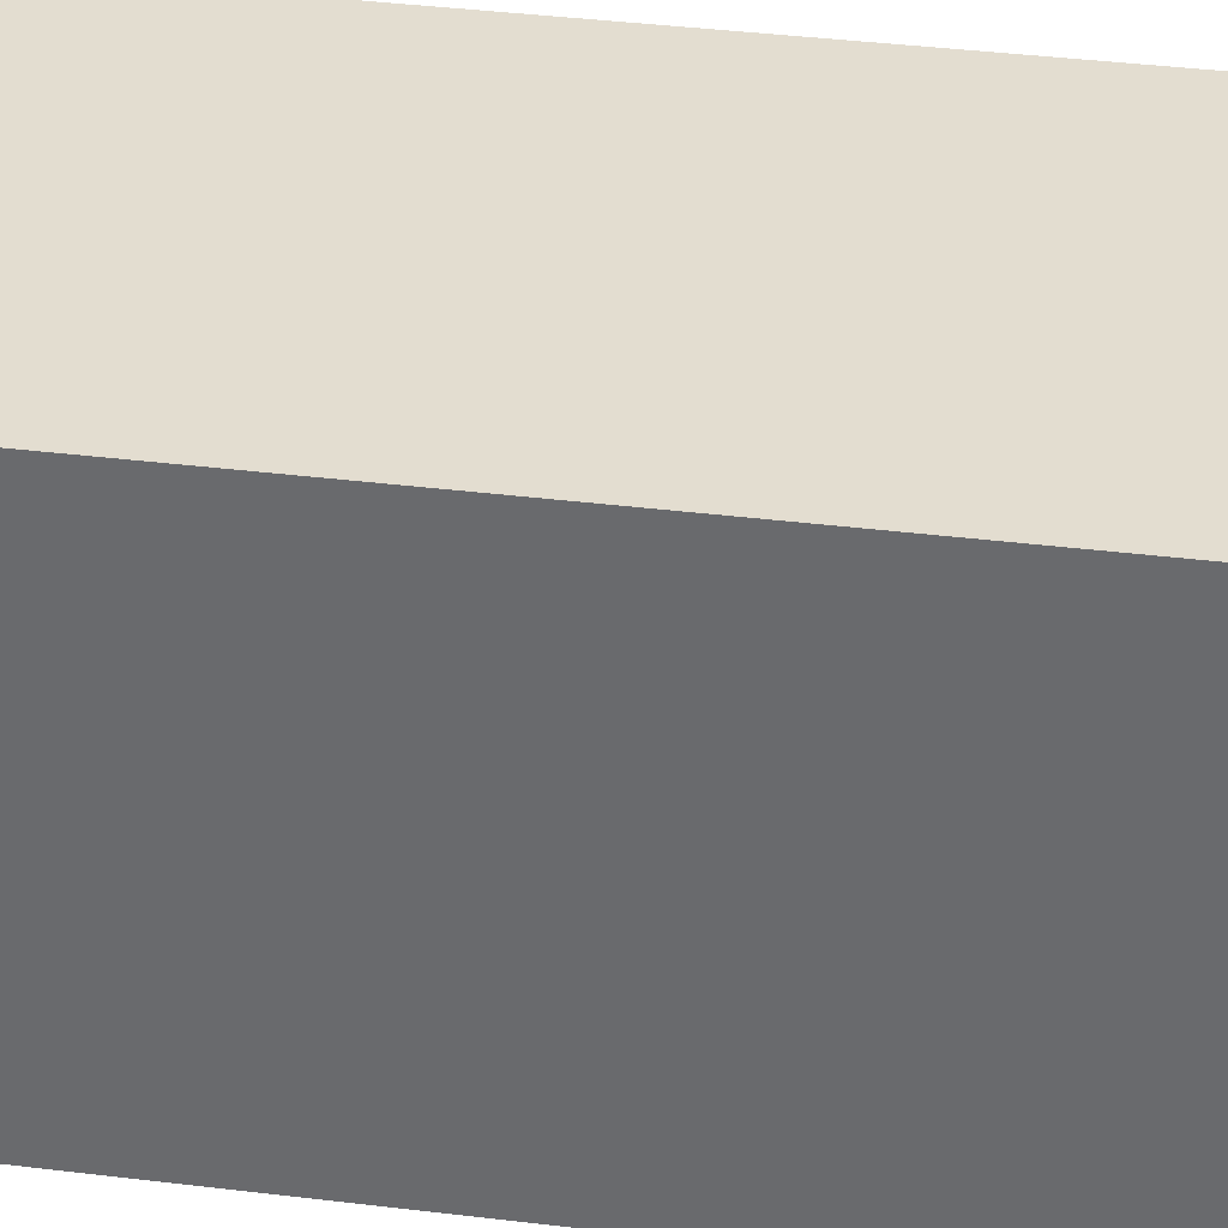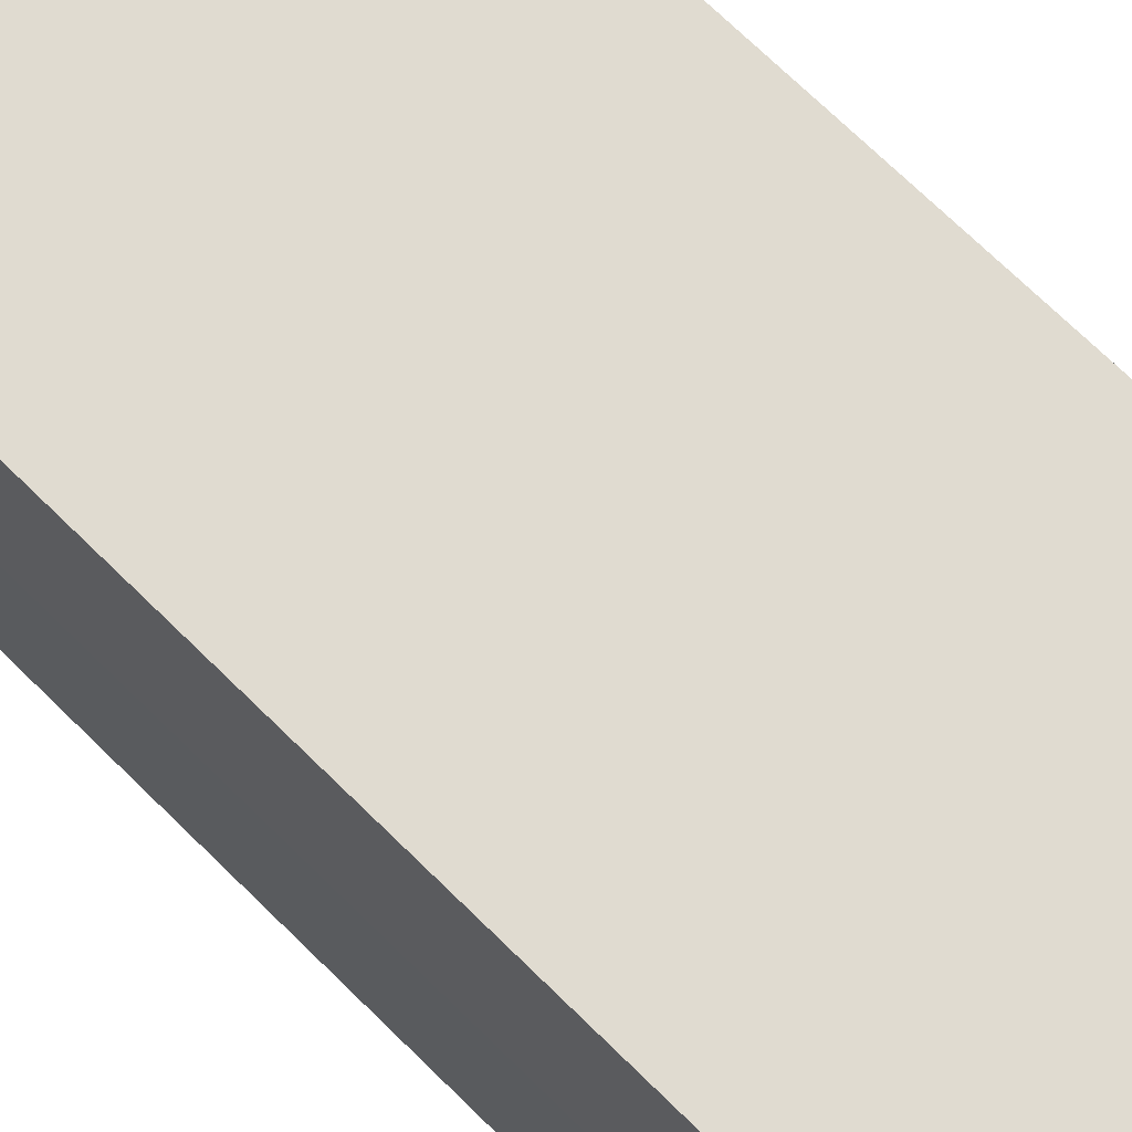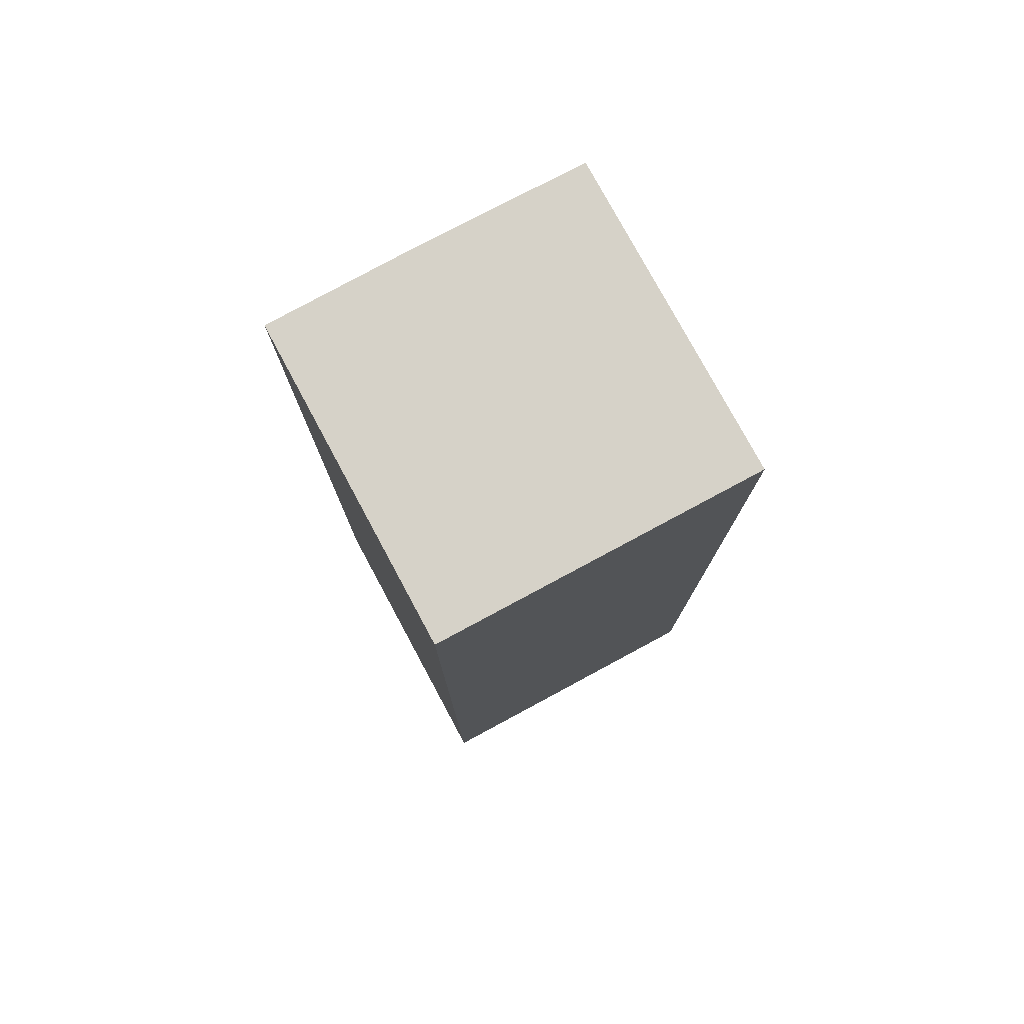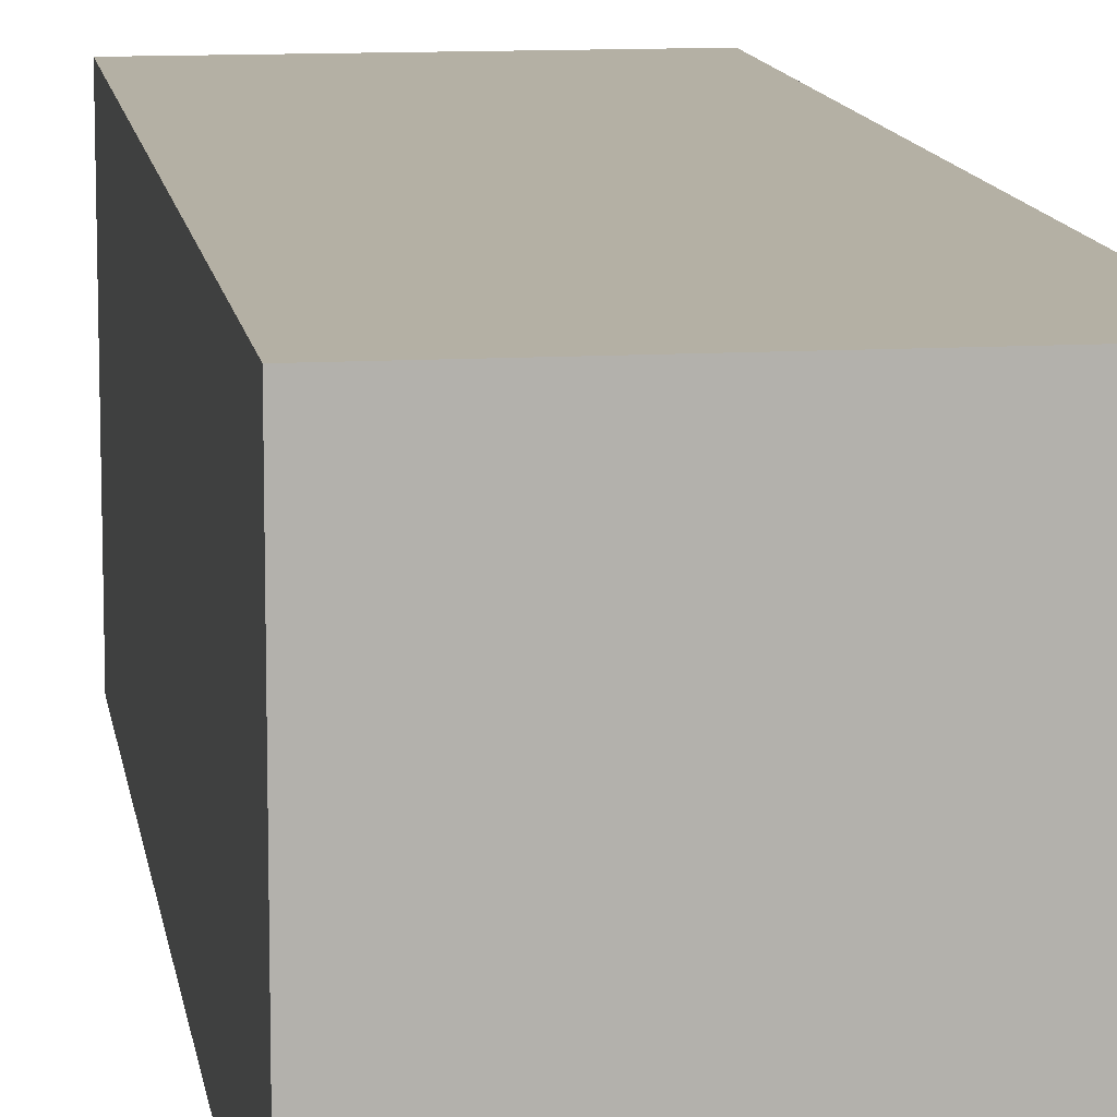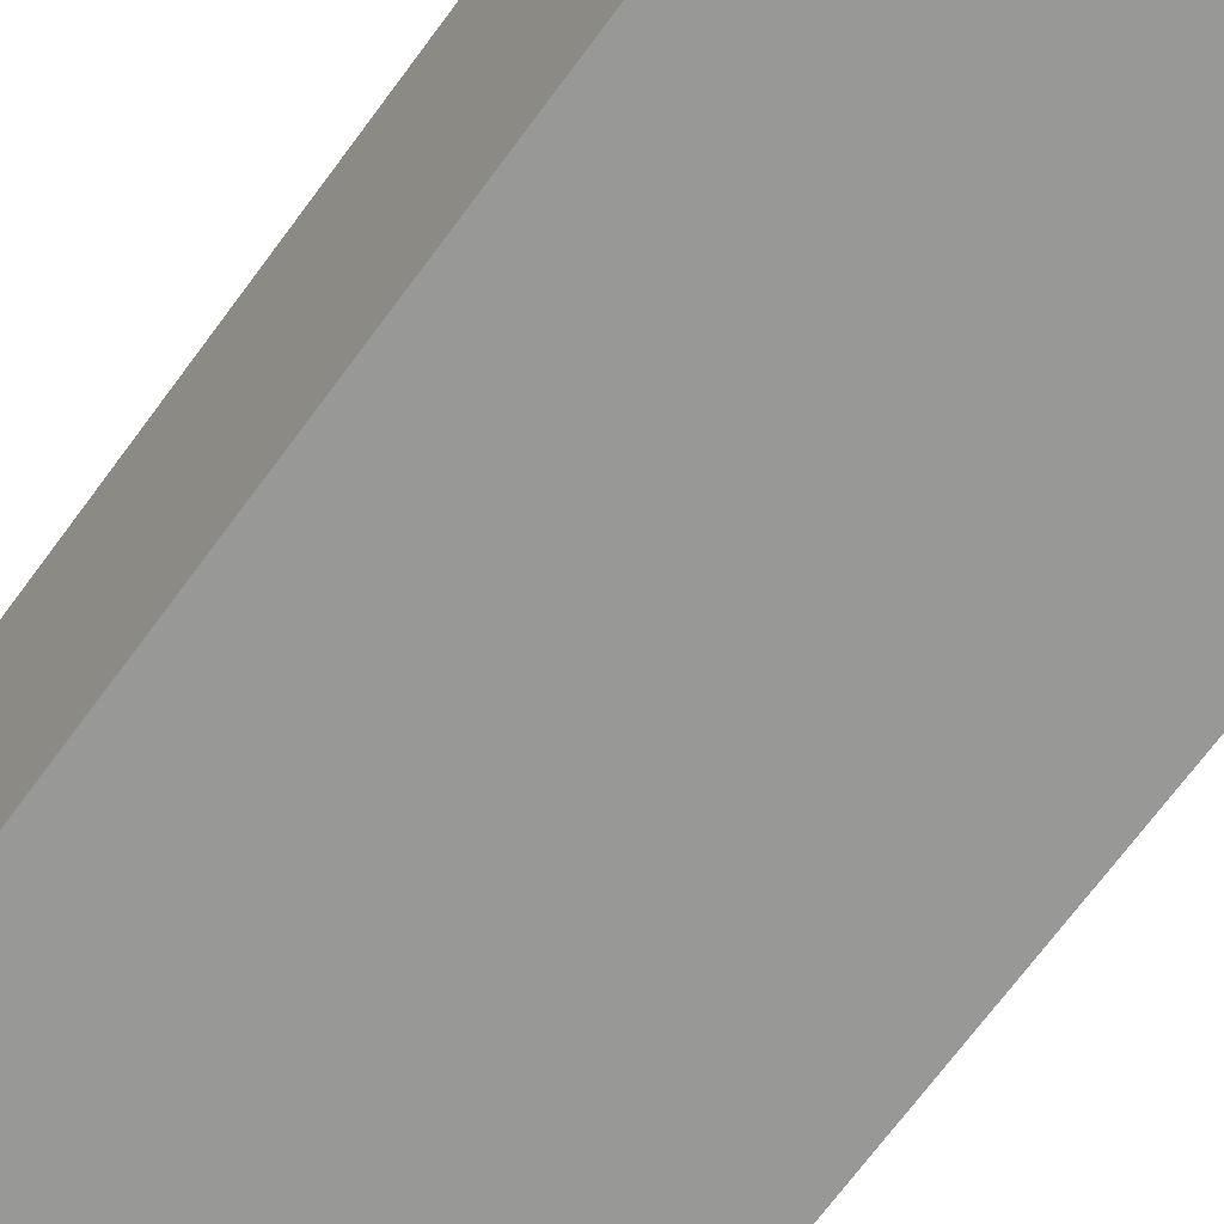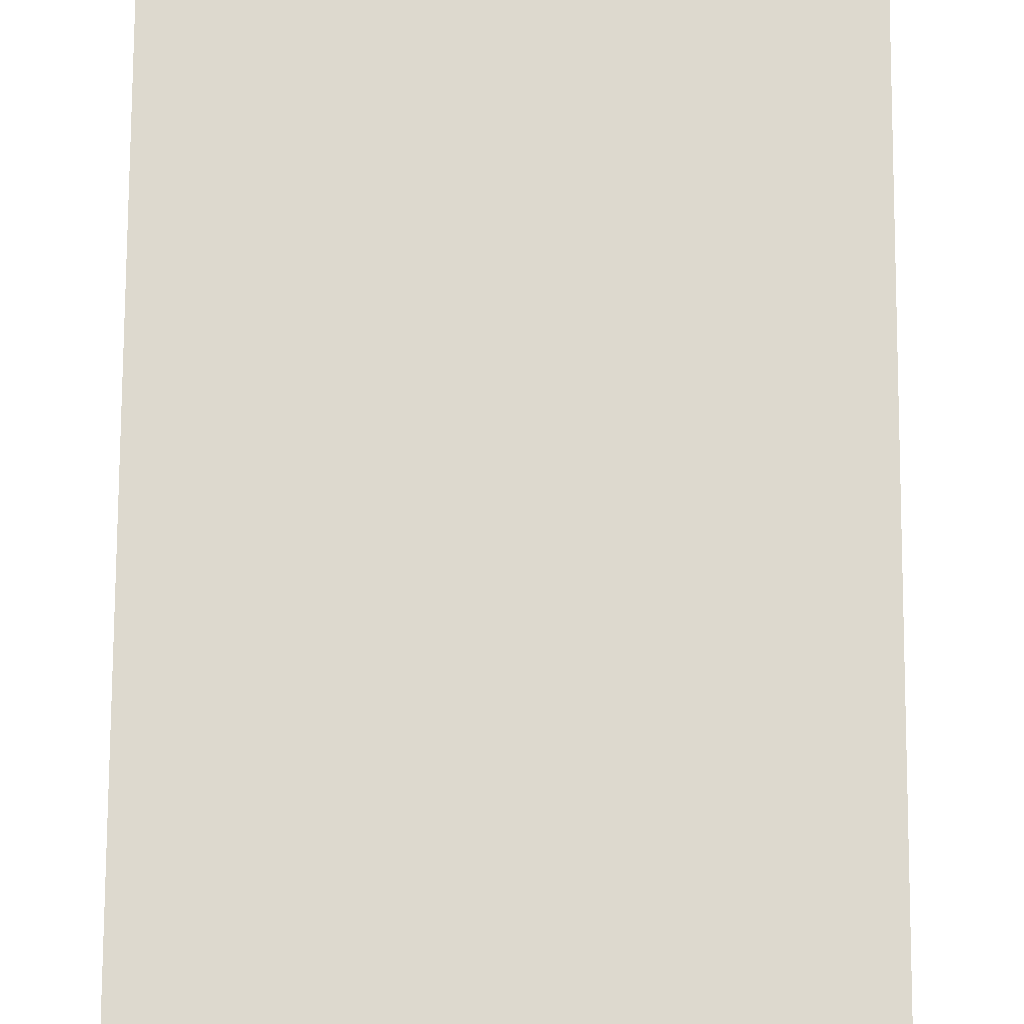
<metadata>
{"format":"obj","ext":"obj","renderer":"f3d","projection":"perspective","resolution":1024,"background":"white","views":[{"elev":35.5,"azim":99.4,"up":"+Z"},{"elev":70.2,"azim":-45.3,"up":"+Z"},{"elev":77.8,"azim":61.7,"up":"+Y"},{"elev":11.4,"azim":171.7,"up":"+Z"},{"elev":-68.5,"azim":143.9,"up":"+Z"},{"elev":71.7,"azim":-179.7,"up":"+Z"}]}
</metadata>
<code>
g Object20
v 125.8 150 21.37
v 101 150 21.37
v 101.4 150 46.87
v 125.8 150 46.87
v 75.48 150 21.37
v 75.25 150 46.87
v 101 150 71.86
v 125.8 150 71.86
v 75.48 150 71.86
v 125.8 -0.0003815 21.37
v 101 -0.0003815 21.37
v 101 50 21.37
v 125.8 50 21.37
v 101 -0.0003815 21.37
v 75.48 -0.0003815 21.37
v 75.48 50 21.37
v 101 50 21.37
v 101 100.8 21.37
v 125.8 100 21.37
v 75.48 100 21.37
v 101 100.8 21.37
v 101 150 21.37
v 125.8 150 21.37
v 75.48 150 21.37
v 101 150 21.37
v 75.48 -0.0003815 21.37
v 75.25 -0.0003815 46.87
v 75.25 50 46.87
v 75.48 50 21.37
v 75.25 -0.0003815 46.87
v 75.48 -0.0003815 71.86
v 75.48 50 71.86
v 75.25 50 46.87
v 75.25 100 46.87
v 75.48 100 21.37
v 75.48 100 71.86
v 75.25 100 46.87
v 75.25 150 46.87
v 75.48 150 21.37
v 75.48 150 71.86
v 75.25 150 46.87
v 75.48 -0.0003815 71.86
v 101 -0.0003815 71.86
v 101 50 71.86
v 75.48 50 71.86
v 101 -0.0003815 71.86
v 125.8 -0.0003815 71.86
v 125.8 50 71.86
v 101 50 71.86
v 101 100 71.86
v 75.48 100 71.86
v 125.8 100 71.86
v 101 100 71.86
v 101 150 71.86
v 75.48 150 71.86
v 125.8 150 71.86
v 101 150 71.86
v 125.8 -0.0003815 71.86
v 125.8 -0.0003815 46.87
v 125.8 50 46.87
v 125.8 50 71.86
v 125.8 -0.0003815 46.87
v 125.8 -0.0003815 21.37
v 125.8 50 21.37
v 125.8 50 46.87
v 125.8 100 46.87
v 125.8 100 71.86
v 125.8 100 21.37
v 125.8 100 46.87
v 125.8 150 46.87
v 125.8 150 71.86
v 125.8 150 21.37
v 125.8 150 46.87
f 3 1 2
f 1 3 4
f 6 2 5
f 2 6 3
f 7 4 3
f 4 7 8
f 9 3 6
f 3 9 7
f 12 10 11
f 10 12 13
f 16 14 15
f 14 16 17
f 18 13 12
f 13 18 19
f 20 17 16
f 17 20 21
f 22 19 18
f 19 22 23
f 24 21 20
f 21 24 25
f 28 26 27
f 26 28 29
f 32 30 31
f 30 32 33
f 34 29 28
f 29 34 35
f 36 33 32
f 33 36 37
f 38 35 34
f 35 38 39
f 40 37 36
f 37 40 41
f 44 42 43
f 42 44 45
f 48 46 47
f 46 48 49
f 50 45 44
f 45 50 51
f 52 49 48
f 49 52 53
f 54 51 50
f 51 54 55
f 56 53 52
f 53 56 57
f 60 58 59
f 58 60 61
f 64 62 63
f 62 64 65
f 66 61 60
f 61 66 67
f 68 65 64
f 65 68 69
f 70 67 66
f 67 70 71
f 72 69 68
f 69 72 73

</code>
